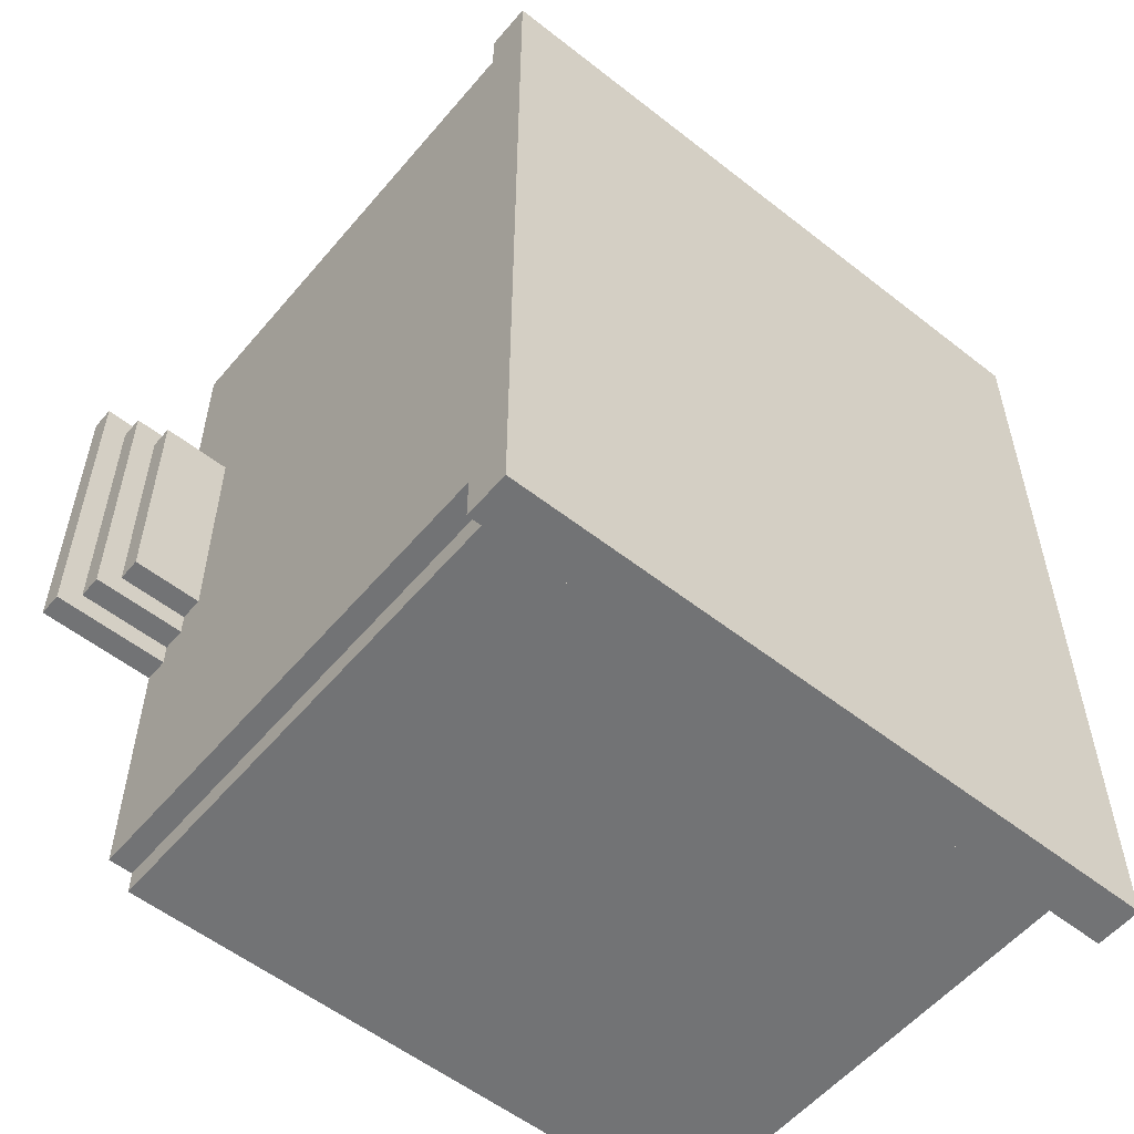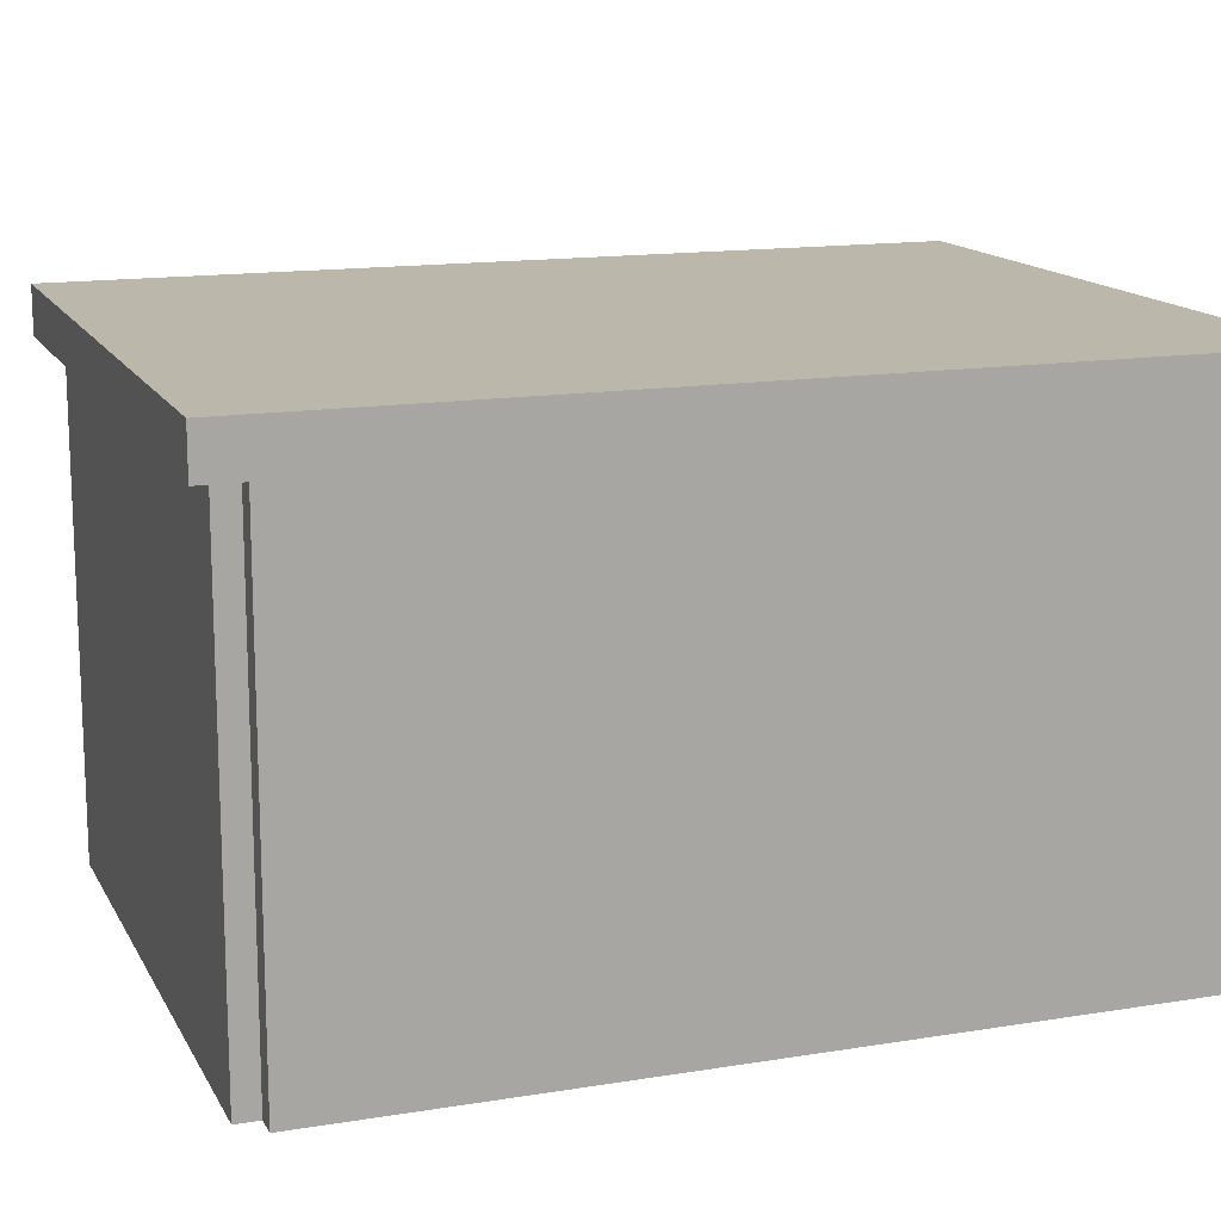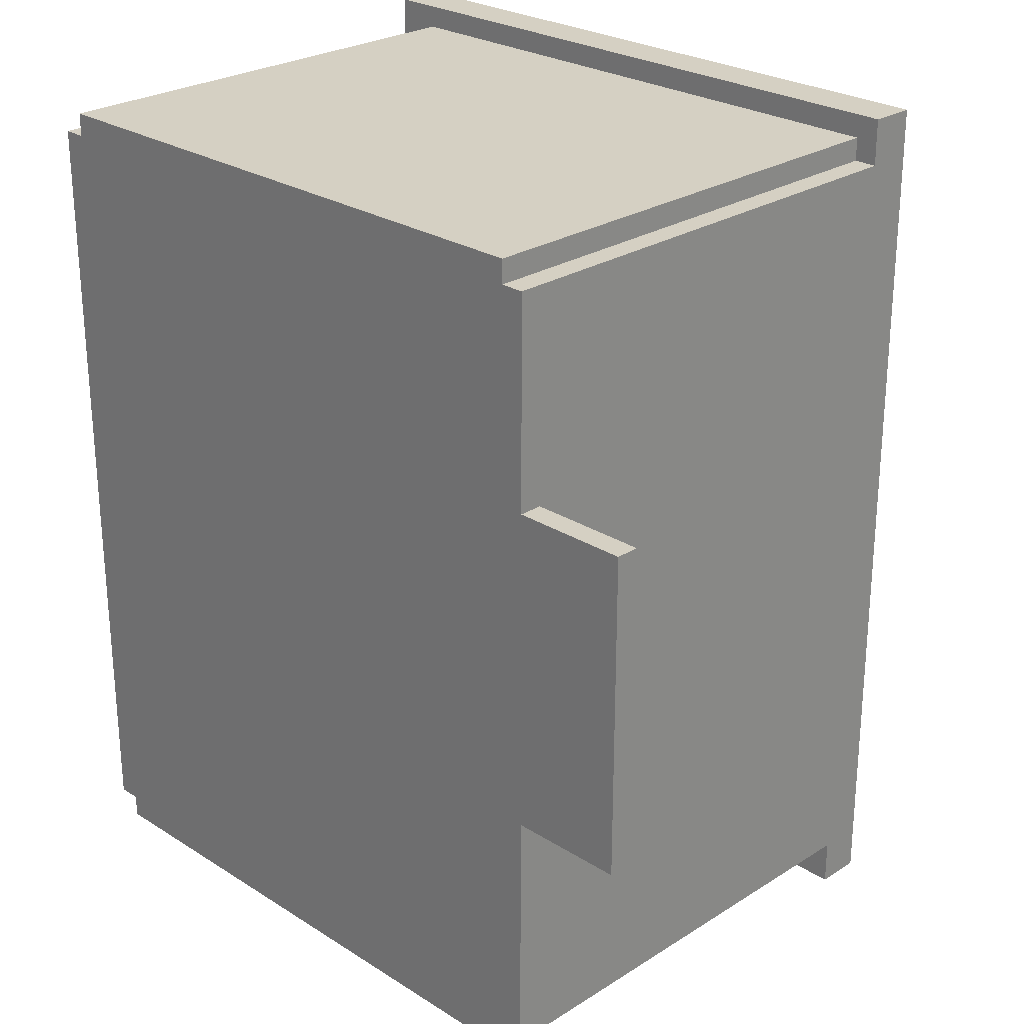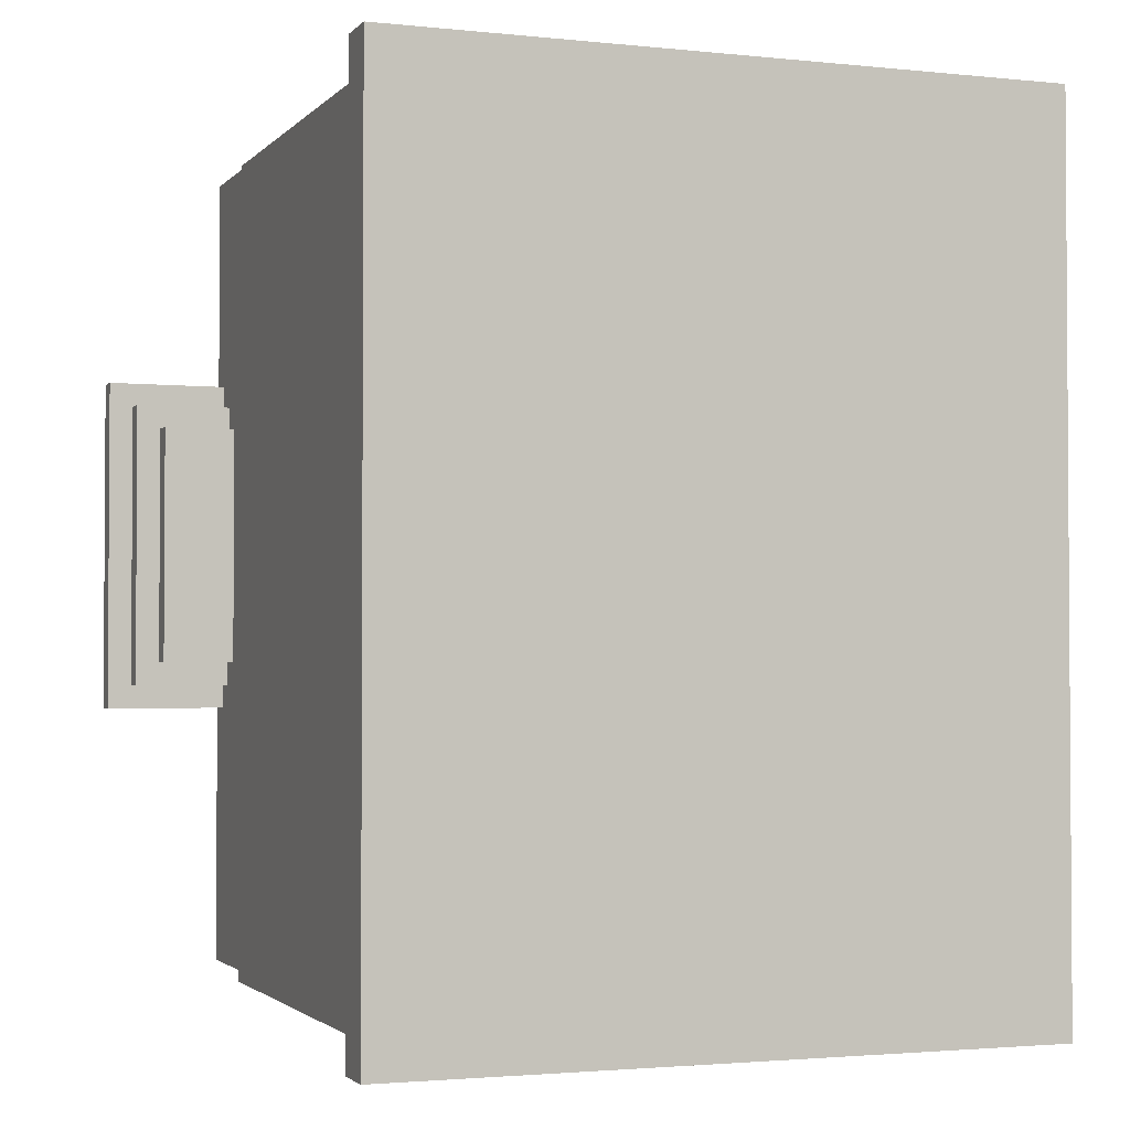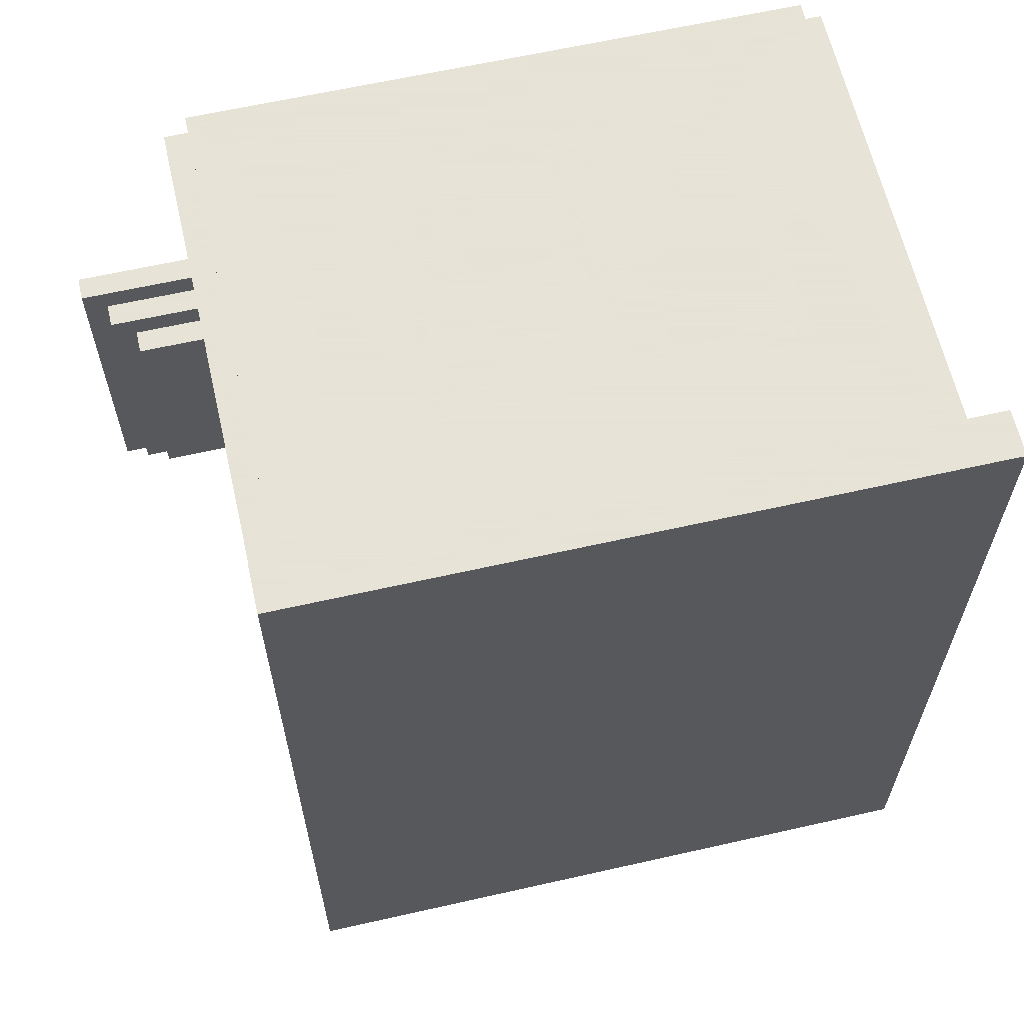
<metadata>
{"format":"obj","ext":"obj","renderer":"f3d","projection":"perspective","resolution":1024,"background":"white","views":[{"elev":-55.7,"azim":140.5,"up":"+Z"},{"elev":14.5,"azim":-109.6,"up":"+Y"},{"elev":26.0,"azim":45.0,"up":"+Z"},{"elev":-2.2,"azim":159.6,"up":"+Z"},{"elev":62.8,"azim":167.1,"up":"+Z"}]}
</metadata>
<code>
o
v -1.8 2.1 1.9
v -1.8 2.1 -1.9
v -1.8 2.2 1.9
v -1.8 2.2 -1.9
v -1.8 2.3 1.9
v -1.8 2.3 -1.9
v -1.7 0 1.7
v -1.7 0 -1.7
v -1.7 2 1.7
v -1.7 2 -1.7
v -1.7 2.1 1.7
v -1.7 2.1 -1.7
v -1.6 0 1.8
v -1.6 0 1.7
v -1.6 0 -1.7
v -1.6 0 -1.8
v -1.6 2 1.8
v -1.6 2 1.7
v -1.6 2 -1.7
v -1.6 2 -1.8
v -1.6 2.1 1.8
v -1.6 2.1 1.7
v -1.6 2.1 -1.7
v -1.6 2.1 -1.8
v 1 0 1.8
v 1 0 1.7
v 1 0 -1.7
v 1 0 -1.8
v 1 2 1.8
v 1 2 1.7
v 1 2 -1.7
v 1 2 -1.8
v 1 2.1 1.8
v 1 2.1 1.7
v 1 2.1 -1.7
v 1 2.1 -1.8
v 1.1 0 1.7
v 1.1 0 0.8
v 1.1 0 -0.6
v 1.1 0 -1.7
v 1.1 0.1 0.8
v 1.1 0.1 0.7
v 1.1 0.1 -0.5
v 1.1 0.1 -0.6
v 1.1 0.2 0.7
v 1.1 0.2 0.6
v 1.1 0.2 -0.4
v 1.1 0.2 -0.5
v 1.1 0.3 0.6
v 1.1 0.3 -0.4
v 1.1 0.6 1.6
v 1.1 0.6 0.9
v 1.1 0.6 -0.8
v 1.1 0.6 -1.5
v 1.1 0.7 1.6
v 1.1 0.7 0.9
v 1.1 0.7 -0.8
v 1.1 0.7 -1.5
v 1.1 0.8 1.5
v 1.1 0.8 1.3
v 1.1 0.8 1.2
v 1.1 0.8 1
v 1.1 0.8 -0.9
v 1.1 0.8 -1.1
v 1.1 0.8 -1.2
v 1.1 0.8 -1.4
v 1.1 0.9 0.3
v 1.1 0.9 0.2
v 1.1 0.9 0
v 1.1 0.9 -0.1
v 1.1 1 0.2
v 1.1 1 0
v 1.1 1.2 1.5
v 1.1 1.2 1.3
v 1.1 1.2 1.2
v 1.1 1.2 1
v 1.1 1.2 0.2
v 1.1 1.2 0
v 1.1 1.2 -0.9
v 1.1 1.2 -1.1
v 1.1 1.2 -1.2
v 1.1 1.2 -1.4
v 1.1 1.3 1.5
v 1.1 1.3 1.3
v 1.1 1.3 1.2
v 1.1 1.3 1
v 1.1 1.3 -0.9
v 1.1 1.3 -1.1
v 1.1 1.3 -1.2
v 1.1 1.3 -1.4
v 1.1 1.4 0.2
v 1.1 1.4 0
v 1.1 1.6 0.2
v 1.1 1.6 0
v 1.1 1.7 1.5
v 1.1 1.7 1.3
v 1.1 1.7 1.2
v 1.1 1.7 1
v 1.1 1.7 0.6
v 1.1 1.7 0.3
v 1.1 1.7 0.2
v 1.1 1.7 0
v 1.1 1.7 -0.1
v 1.1 1.7 -0.4
v 1.1 1.7 -0.9
v 1.1 1.7 -1.1
v 1.1 1.7 -1.2
v 1.1 1.7 -1.4
v 1.1 1.8 1.6
v 1.1 1.8 0.9
v 1.1 1.8 -0.8
v 1.1 1.8 -1.5
v 1.1 2 1.7
v 1.1 2 -1.7
v 1.1 2.1 1.9
v 1.1 2.1 1.7
v 1.1 2.1 -1.7
v 1.1 2.1 -1.9
v 1.1 2.2 1.9
v 1.1 2.2 -1.9
v 1.1 2.3 1.9
v 1.1 2.3 -1.9
v 1.4 0.2 0.6
v 1.4 0.2 -0.4
v 1.4 0.3 0.6
v 1.4 0.3 -0.4
v 1.5 0.1 0.7
v 1.5 0.1 -0.5
v 1.5 0.2 0.7
v 1.5 0.2 -0.5
v 1.6 0 0.8
v 1.6 0 -0.6
v 1.6 0.1 0.8
v 1.6 0.1 -0.6
v -1.8 2.1 1.9
v -1.8 2.2 1.9
v -1.8 2.3 1.9
v 1.1 2.1 1.9
v 1.1 2.2 1.9
v 1.1 2.3 1.9
v -1.6 0 1.8
v -1.6 2 1.8
v -1.6 2.1 1.8
v -1.2 0.4 1.8
v -1.2 0.5 1.8
v -1.2 1.6 1.8
v -1.1 0.6 1.8
v -1.1 1 1.8
v -1.1 1.1 1.8
v -1.1 1.5 1.8
v -0.5 0.6 1.8
v -0.5 1 1.8
v -0.5 1.1 1.8
v -0.5 1.5 1.8
v -0.4 0.6 1.8
v -0.4 1 1.8
v -0.4 1.1 1.8
v -0.4 1.5 1.8
v 0.2 0.6 1.8
v 0.2 1 1.8
v 0.2 1.1 1.8
v 0.2 1.5 1.8
v 0.3 0.4 1.8
v 0.3 0.5 1.8
v 0.3 1.6 1.8
v 1 0 1.8
v 1 2 1.8
v 1 2.1 1.8
v -1.7 0 1.7
v -1.7 2 1.7
v -1.7 2.1 1.7
v -1.6 0 1.7
v -1.6 2 1.7
v -1.6 2.1 1.7
v 1 0 1.7
v 1 2 1.7
v 1 2.1 1.7
v 1.1 0 1.7
v 1.1 2 1.7
v 1.1 2.1 1.7
v 1.1 0 0.8
v 1.1 0.1 0.8
v 1.6 0 0.8
v 1.6 0.1 0.8
v 1.1 0.1 0.7
v 1.1 0.2 0.7
v 1.5 0.1 0.7
v 1.5 0.2 0.7
v 1.1 0.2 0.6
v 1.1 0.3 0.6
v 1.4 0.2 0.6
v 1.4 0.3 0.6
v 1.1 0.2 -0.4
v 1.1 0.3 -0.4
v 1.4 0.2 -0.4
v 1.4 0.3 -0.4
v 1.1 0.1 -0.5
v 1.1 0.2 -0.5
v 1.5 0.1 -0.5
v 1.5 0.2 -0.5
v 1.1 0 -0.6
v 1.1 0.1 -0.6
v 1.6 0 -0.6
v 1.6 0.1 -0.6
v -1.7 0 -1.7
v -1.7 2 -1.7
v -1.7 2.1 -1.7
v -1.6 0 -1.7
v -1.6 2 -1.7
v -1.6 2.1 -1.7
v 1 0 -1.7
v 1 2 -1.7
v 1 2.1 -1.7
v 1.1 0 -1.7
v 1.1 2 -1.7
v 1.1 2.1 -1.7
v -1.6 0 -1.8
v -1.6 2 -1.8
v -1.6 2.1 -1.8
v -1.2 0.4 -1.8
v -1.2 0.5 -1.8
v -1.2 1.6 -1.8
v -1.1 0.6 -1.8
v -1.1 1 -1.8
v -1.1 1.1 -1.8
v -1.1 1.5 -1.8
v -0.5 0.6 -1.8
v -0.5 1 -1.8
v -0.5 1.1 -1.8
v -0.5 1.5 -1.8
v -0.4 0.6 -1.8
v -0.4 1 -1.8
v -0.4 1.1 -1.8
v -0.4 1.5 -1.8
v 0.2 0.6 -1.8
v 0.2 1 -1.8
v 0.2 1.1 -1.8
v 0.2 1.5 -1.8
v 0.3 0.4 -1.8
v 0.3 0.5 -1.8
v 0.3 1.6 -1.8
v 1 0 -1.8
v 1 2 -1.8
v 1 2.1 -1.8
v -1.8 2.1 -1.9
v -1.8 2.2 -1.9
v -1.8 2.3 -1.9
v 1.1 2.1 -1.9
v 1.1 2.2 -1.9
v 1.1 2.3 -1.9
v -1.6 0 1.8
v 1 0 1.8
v -1.7 0 1.7
v -1.6 0 1.7
v 1 0 1.7
v 1.1 0 1.7
v 1.1 0 0.8
v 1.6 0 0.8
v 1 0 0.7
v 1.1 0 0.7
v 1.5 0 0.7
v 1 0 -0.5
v 1.1 0 -0.5
v 1.5 0 -0.5
v 1.1 0 -0.6
v 1.6 0 -0.6
v -1.7 0 -1.7
v -1.6 0 -1.7
v 1 0 -1.7
v 1.1 0 -1.7
v -1.6 0 -1.8
v 1 0 -1.8
v -1.8 2.1 1.9
v 1.1 2.1 1.9
v -1.6 2.1 1.8
v 1 2.1 1.8
v -1.7 2.1 1.7
v -1.6 2.1 1.7
v 1 2.1 1.7
v 1.1 2.1 1.7
v -1.7 2.1 -1.7
v -1.6 2.1 -1.7
v 1 2.1 -1.7
v 1.1 2.1 -1.7
v -1.6 2.1 -1.8
v 1 2.1 -1.8
v -1.8 2.1 -1.9
v 1.1 2.1 -1.9
v 1.1 0.1 0.8
v 1.6 0.1 0.8
v 1.1 0.1 0.7
v 1.5 0.1 0.7
v 1.1 0.1 -0.5
v 1.5 0.1 -0.5
v 1.1 0.1 -0.6
v 1.6 0.1 -0.6
v 1.1 0.2 0.7
v 1.5 0.2 0.7
v 1.1 0.2 0.6
v 1.4 0.2 0.6
v 1.1 0.2 -0.4
v 1.4 0.2 -0.4
v 1.1 0.2 -0.5
v 1.5 0.2 -0.5
v 1.1 0.3 0.6
v 1.4 0.3 0.6
v 1.1 0.3 -0.4
v 1.4 0.3 -0.4
v -1.8 2.3 1.9
v 1.1 2.3 1.9
v -1.8 2.3 -1.9
v 1.1 2.3 -1.9
f 3 2 1
f 4 2 3
f 5 4 3
f 6 4 5
f 9 8 7
f 10 8 9
f 11 10 9
f 12 10 11
f 17 14 13
f 18 14 17
f 19 16 15
f 20 16 19
f 21 18 17
f 22 18 21
f 23 20 19
f 24 20 23
f 25 26 29
f 29 26 30
f 27 28 31
f 31 28 32
f 29 30 33
f 33 30 34
f 31 32 35
f 35 32 36
f 37 38 41
f 39 40 44
f 41 42 45
f 43 44 48
f 45 46 49
f 47 48 50
f 45 49 51
f 37 41 51
f 41 45 51
f 51 49 52
f 50 48 53
f 44 40 53
f 48 44 53
f 53 40 54
f 51 52 55
f 37 51 55
f 52 49 56
f 55 52 56
f 53 54 57
f 50 53 57
f 54 40 58
f 57 54 58
f 55 56 59
f 59 56 60
f 60 56 61
f 61 56 62
f 57 58 63
f 63 58 64
f 64 58 65
f 65 58 66
f 49 50 67
f 67 50 68
f 68 50 69
f 69 50 70
f 67 68 71
f 68 69 71
f 69 70 72
f 71 69 72
f 55 59 73
f 59 60 73
f 60 61 74
f 73 60 74
f 61 62 75
f 74 61 75
f 62 56 76
f 75 62 76
f 71 72 77
f 67 71 77
f 72 70 78
f 77 72 78
f 57 63 79
f 63 64 79
f 64 65 80
f 79 64 80
f 65 66 81
f 80 65 81
f 66 58 82
f 81 66 82
f 74 75 83
f 55 73 83
f 73 74 83
f 75 76 83
f 83 76 84
f 84 76 85
f 76 56 86
f 85 76 86
f 80 81 87
f 81 82 87
f 57 79 87
f 79 80 87
f 87 82 88
f 88 82 89
f 82 58 90
f 89 82 90
f 67 77 91
f 77 78 91
f 78 70 92
f 91 78 92
f 67 91 93
f 91 92 93
f 92 70 94
f 93 92 94
f 83 84 95
f 55 83 95
f 84 85 96
f 95 84 96
f 85 86 97
f 96 85 97
f 86 56 98
f 97 86 98
f 56 49 99
f 49 67 99
f 67 93 100
f 99 67 100
f 93 94 101
f 100 93 101
f 94 70 102
f 101 94 102
f 70 50 103
f 102 70 103
f 50 57 104
f 103 50 104
f 57 87 105
f 87 88 105
f 88 89 106
f 105 88 106
f 89 90 107
f 106 89 107
f 90 58 108
f 107 90 108
f 96 97 109
f 37 55 109
f 55 95 109
f 95 96 109
f 97 98 109
f 102 103 110
f 109 98 110
f 98 56 110
f 99 100 110
f 100 101 110
f 103 104 110
f 56 99 110
f 101 102 110
f 107 108 111
f 110 104 111
f 105 106 111
f 104 57 111
f 106 107 111
f 57 105 111
f 108 58 112
f 111 108 112
f 58 40 112
f 110 111 113
f 109 110 113
f 111 112 113
f 37 109 113
f 112 40 114
f 113 112 114
f 113 114 116
f 116 114 117
f 116 117 119
f 117 118 119
f 115 116 119
f 119 118 120
f 119 120 121
f 121 120 122
f 123 124 125
f 125 124 126
f 127 128 129
f 129 128 130
f 131 132 133
f 133 132 134
f 138 136 135
f 139 137 136
f 139 136 138
f 140 137 139
f 144 142 141
f 145 142 144
f 146 142 145
f 147 146 145
f 148 146 147
f 149 146 148
f 150 146 149
f 151 147 145
f 151 148 147
f 152 149 148
f 152 148 151
f 153 150 149
f 153 149 152
f 154 146 150
f 154 150 153
f 155 153 152
f 155 152 151
f 155 154 153
f 155 151 145
f 156 154 155
f 157 154 156
f 158 146 154
f 158 154 157
f 159 155 145
f 159 156 155
f 160 157 156
f 160 156 159
f 161 158 157
f 161 157 160
f 162 146 158
f 162 158 161
f 163 144 141
f 163 145 144
f 164 162 161
f 164 145 163
f 164 159 145
f 164 160 159
f 164 161 160
f 165 146 162
f 165 162 164
f 165 142 146
f 166 164 163
f 166 163 141
f 166 165 164
f 167 143 142
f 167 165 166
f 167 142 165
f 168 143 167
f 172 170 169
f 173 171 170
f 173 170 172
f 174 171 173
f 178 176 175
f 179 177 176
f 179 176 178
f 180 177 179
f 183 182 181
f 184 182 183
f 187 186 185
f 188 186 187
f 191 190 189
f 192 190 191
f 193 194 195
f 195 194 196
f 197 198 199
f 199 198 200
f 201 202 203
f 203 202 204
f 205 206 208
f 206 207 209
f 208 206 209
f 209 207 210
f 211 212 214
f 212 213 215
f 214 212 215
f 215 213 216
f 217 218 220
f 220 218 221
f 221 218 222
f 221 222 223
f 223 222 224
f 224 222 225
f 225 222 226
f 221 223 227
f 223 224 227
f 224 225 228
f 227 224 228
f 225 226 229
f 228 225 229
f 226 222 230
f 229 226 230
f 228 229 231
f 227 228 231
f 229 230 231
f 221 227 231
f 231 230 232
f 232 230 233
f 230 222 234
f 233 230 234
f 221 231 235
f 231 232 235
f 232 233 236
f 235 232 236
f 233 234 237
f 236 233 237
f 234 222 238
f 237 234 238
f 217 220 239
f 220 221 239
f 237 238 240
f 239 221 240
f 221 235 240
f 235 236 240
f 236 237 240
f 238 222 241
f 240 238 241
f 222 218 241
f 239 240 242
f 217 239 242
f 240 241 242
f 218 219 243
f 242 241 243
f 241 218 243
f 243 219 244
f 245 246 248
f 246 247 249
f 248 246 249
f 249 247 250
f 254 252 251
f 255 252 254
f 257 256 255
f 259 255 254
f 259 257 255
f 260 258 257
f 260 257 259
f 261 258 260
f 262 259 254
f 262 260 259
f 262 261 260
f 263 261 262
f 264 258 261
f 264 261 263
f 265 263 262
f 265 264 263
f 266 258 264
f 266 264 265
f 267 254 253
f 268 262 254
f 268 254 267
f 269 265 262
f 269 262 268
f 270 265 269
f 271 269 268
f 272 269 271
f 275 274 273
f 276 274 275
f 277 275 273
f 278 275 277
f 279 274 276
f 280 274 279
f 281 277 273
f 285 282 281
f 286 284 283
f 287 281 273
f 287 286 285
f 287 285 281
f 288 284 286
f 288 286 287
f 289 290 291
f 291 290 292
f 292 290 294
f 293 294 295
f 294 290 296
f 295 294 296
f 297 298 299
f 299 298 300
f 300 298 302
f 301 302 303
f 302 298 304
f 303 302 304
f 305 306 307
f 307 306 308
f 309 310 311
f 311 310 312

</code>
